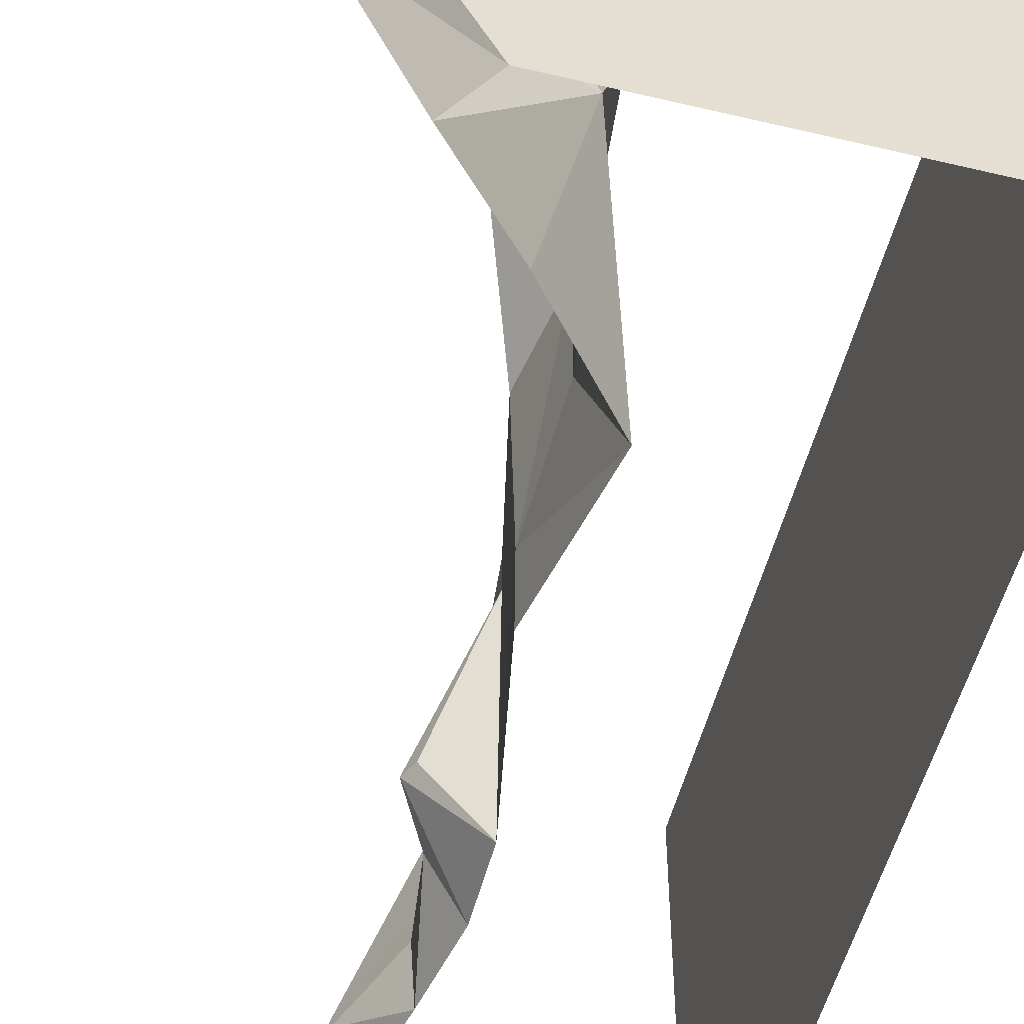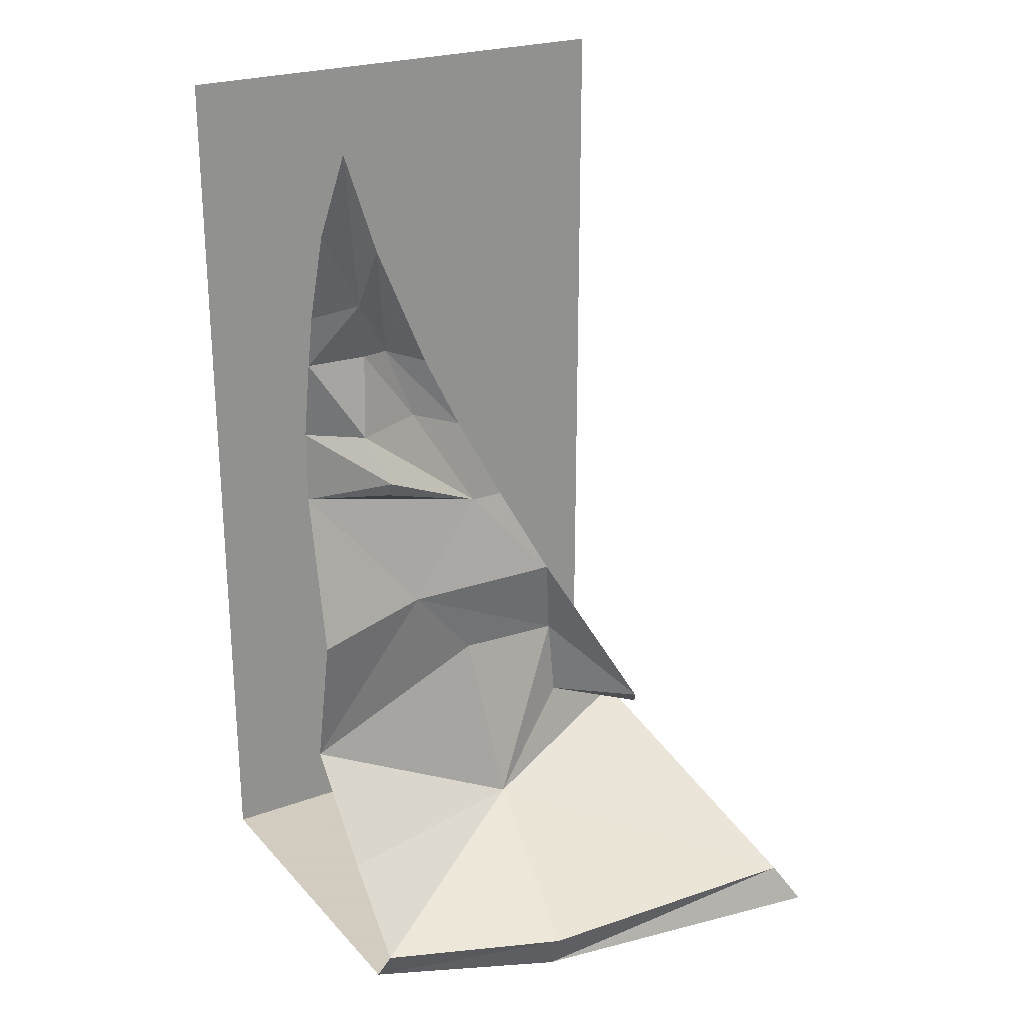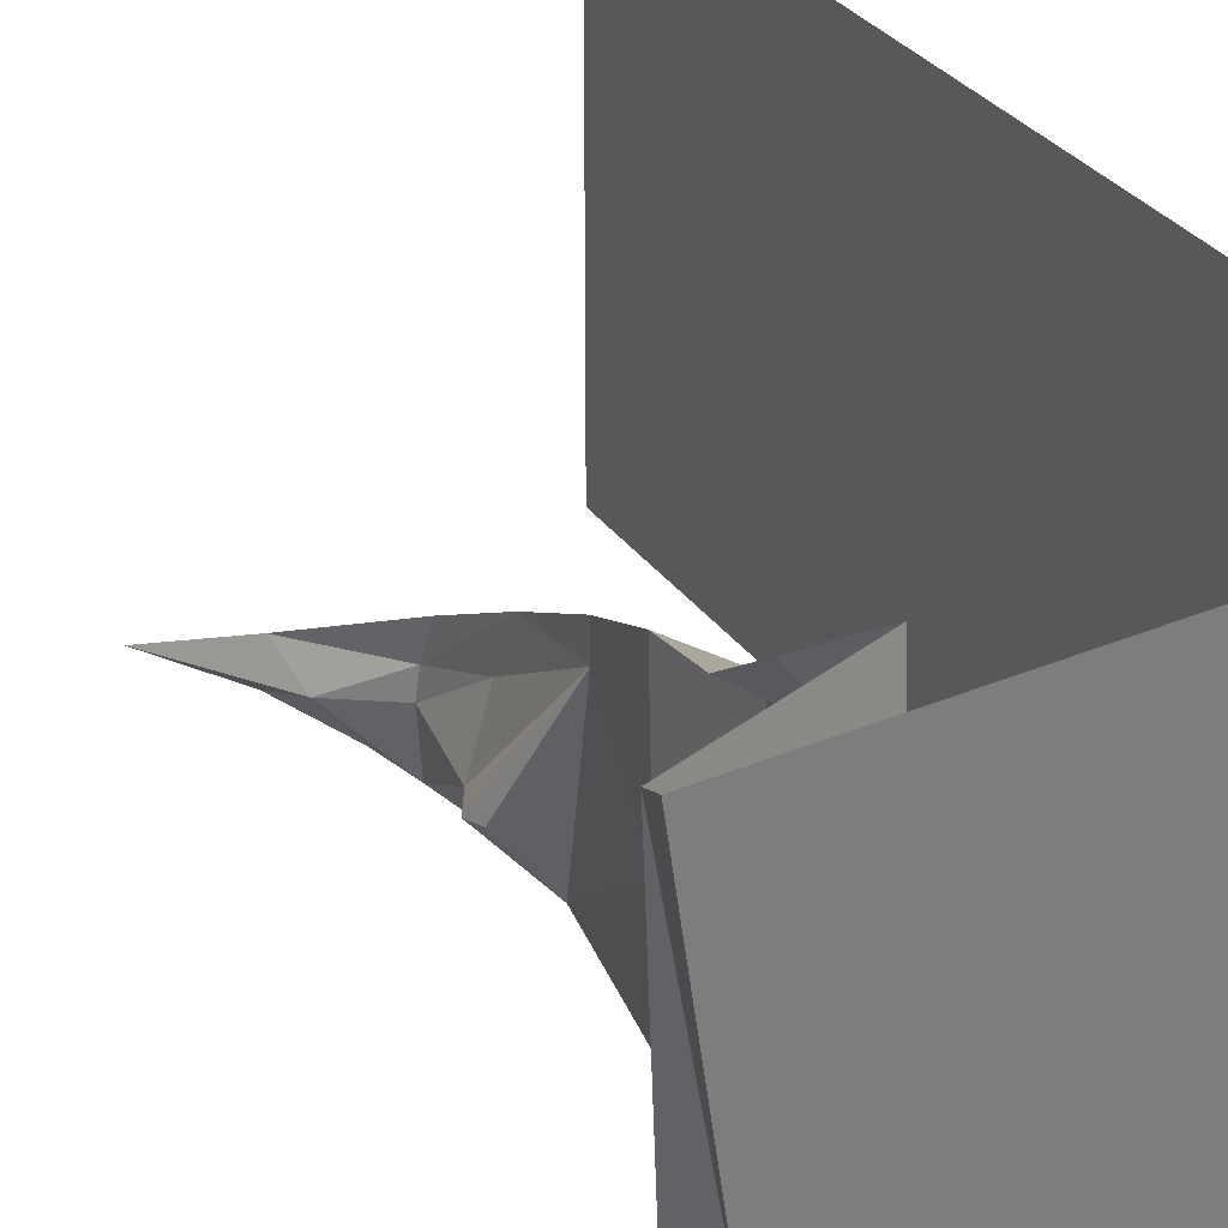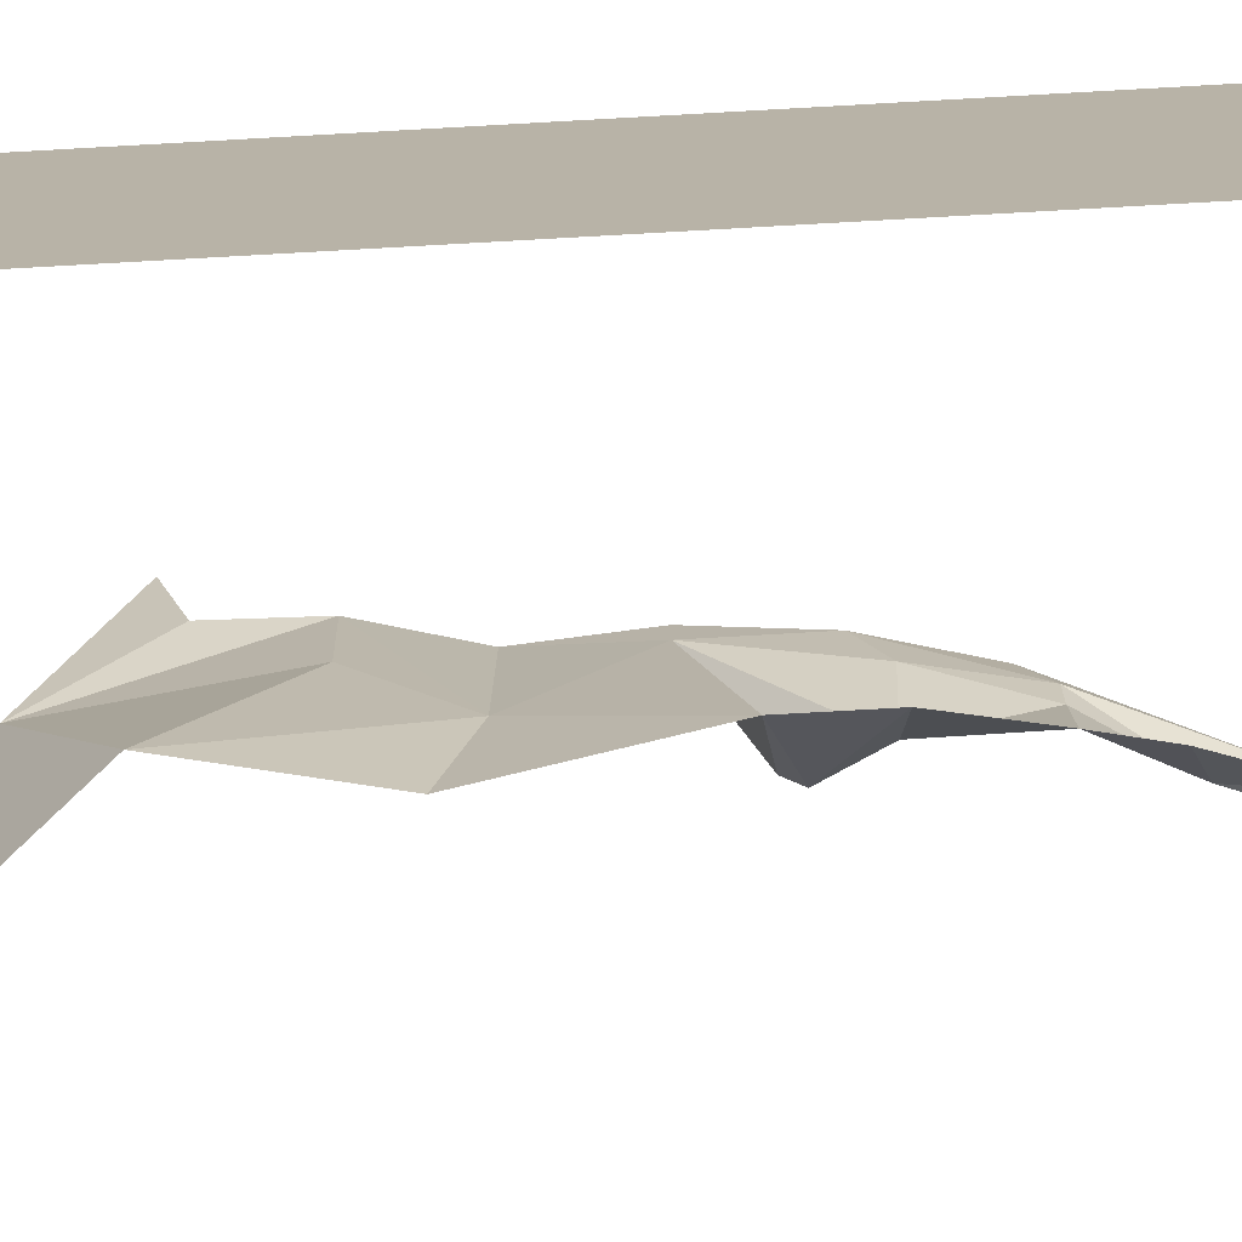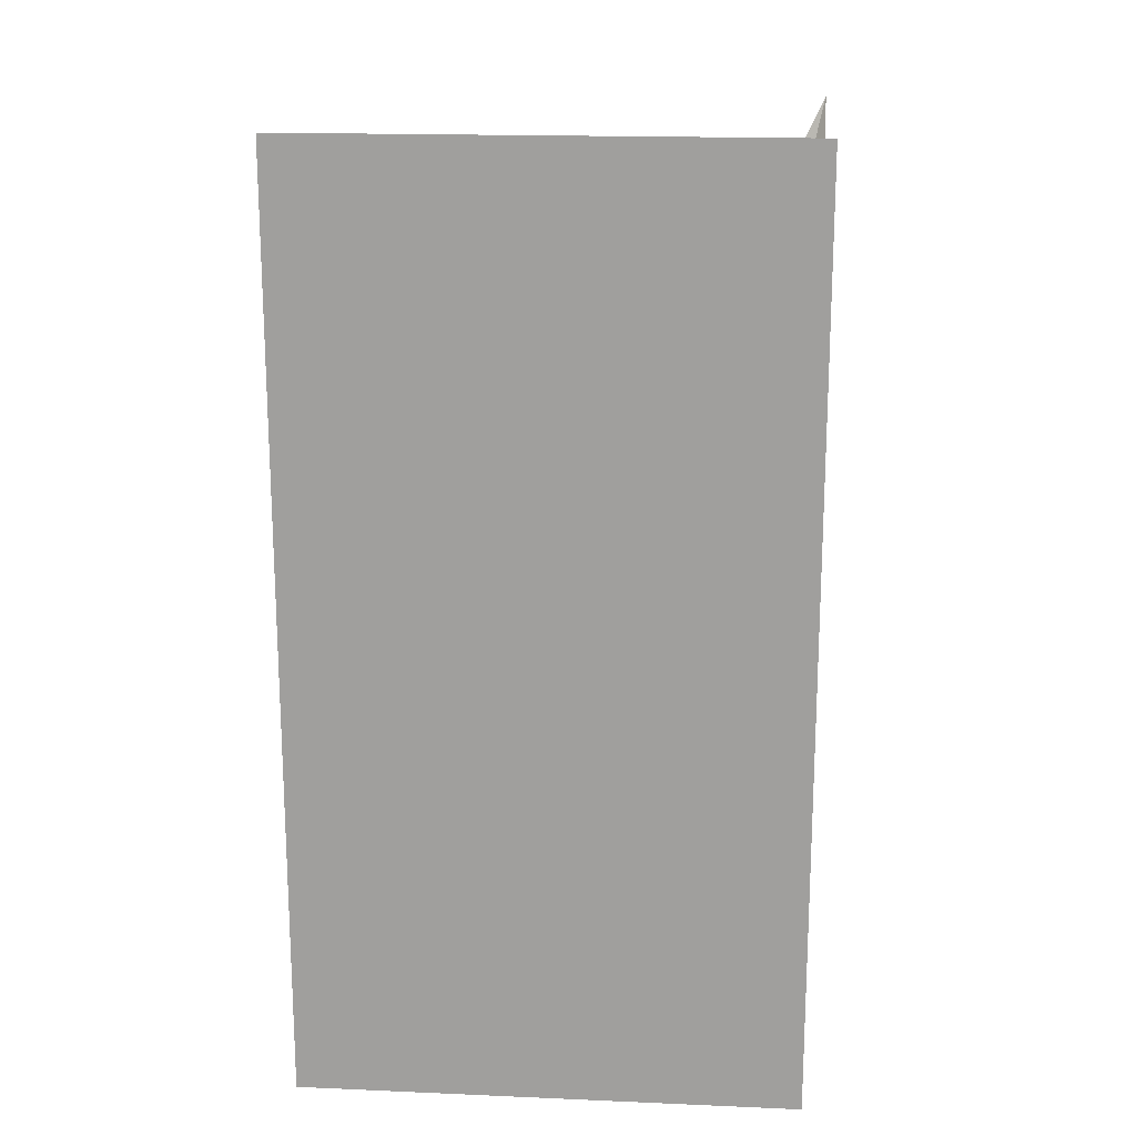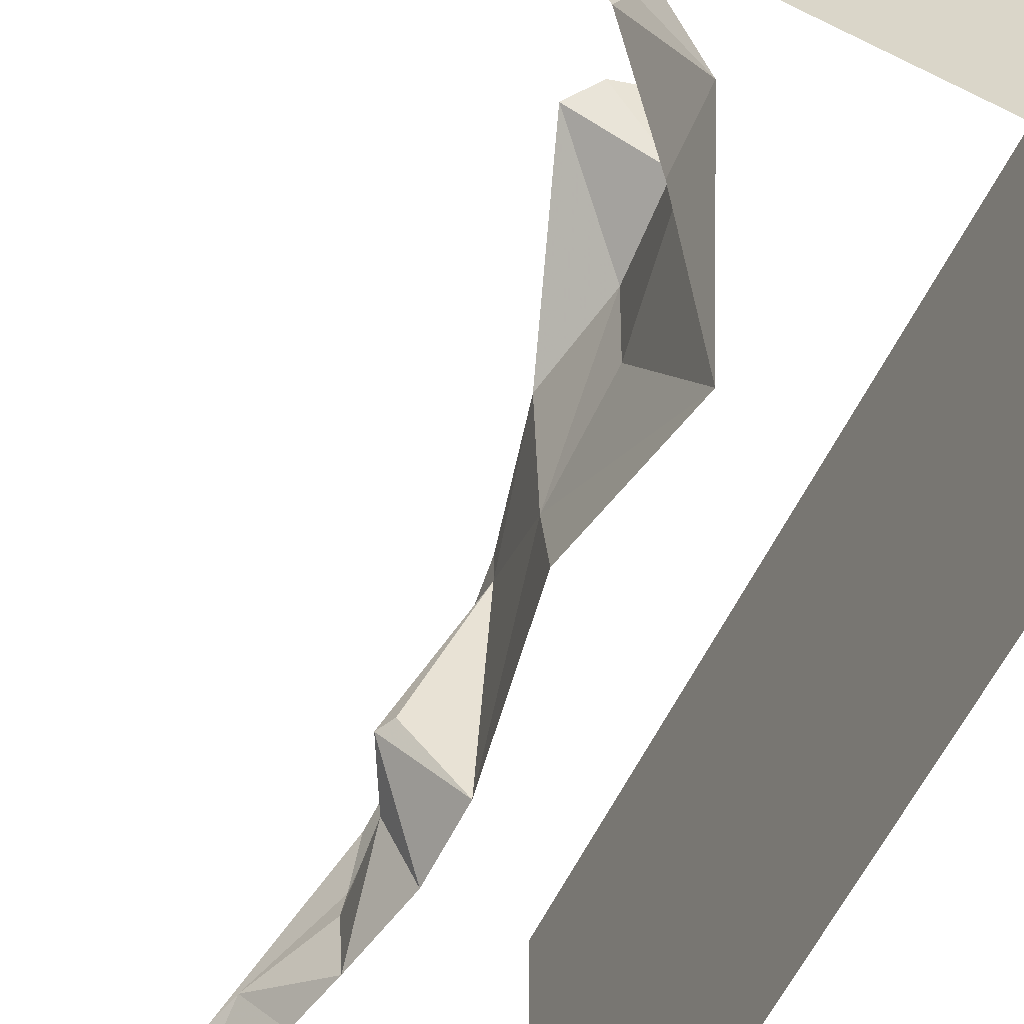
<metadata>
{"format":"obj","ext":"obj","renderer":"f3d","projection":"perspective","resolution":1024,"background":"white","views":[{"elev":-52.9,"azim":-14.3,"up":"+Z"},{"elev":24.3,"azim":-121.2,"up":"+Y"},{"elev":32.6,"azim":-30.2,"up":"+Z"},{"elev":-76.6,"azim":93.2,"up":"+Z"},{"elev":17.8,"azim":94.8,"up":"+Y"},{"elev":-61.6,"azim":-26.6,"up":"+Z"}]}
</metadata>
<code>
v 0.5 0.9375 -0.5
v 0.5 0.9375 0.5
v 0.5 -0.9375 0.5
v 0.5 -0.9375 -0.5
v -0.5 -0.9375 0.5
v -0.2422 -0.9375 -0.5
v -0.4062 -0.9375 -0.1406
v -0.4453 -0.8516 -0.1484
v -0.3047 -0.8516 -0.5
v -0.0625 -0.6875 -0.0625
v -0.1562 -0.6953 -0.5
v 0.01562 -0.4922 -0.5
v 0 -0.3125 -0.1172
v -0.03125 -0.1406 -0.2656
v -0.04688 -0.1953 -0.5
v 0.01562 0.1406 -0.5
v 0 0.05469 -0.1016
v -0.08594 0.1562 -0.3594
v -0.1016 0.1875 -0.3594
v 0.01562 0.2891 -0.5
v -0.04688 0.2812 -0.3906
v -0.01562 0.4531 -0.5
v -0.02344 0.4531 -0.375
v -0.1016 0.5938 -0.4219
v -0.03906 0.5625 -0.5
v -0.1016 0.75 -0.5
v -0.2109 0.9375 -0.5
v -0.1094 0.7031 -0.3828
v -0.01562 0.4531 -0.3203
v -0.01562 0.4141 -0.2266
v 0.007812 0.2422 -0.1328
v 0 0.2891 -0.25
v 0 0.05469 -0.03125
v -0.03906 -0.1406 0.07031
v 0 -0.3203 0.1016
v -0.1641 -0.4688 0.2422
v 0 -0.4922 0.1172
v -0.1172 -0.5156 0.2734
v 0.01562 -0.5469 0.2891
v -0.4688 -0.8516 0.4453
f 1 2 3
f 1 3 4
f 4 3 5
f 4 5 6
f 6 5 7
f 6 7 8
f 6 8 9
f 16 17 18
f 16 18 19
f 36 37 38
f 40 8 7
f 40 7 5
f 17 19 18
f 9 8 10
f 9 10 11
f 11 10 12
f 16 14 17
f 33 17 34
f 34 17 14
f 40 10 8
f 12 10 13
f 12 13 14
f 12 14 15
f 15 14 16
f 34 14 35
f 34 35 36
f 36 35 37
f 38 37 39
f 39 37 10
f 39 10 40
f 35 13 10
f 35 10 37
f 14 13 35
f 16 19 20
f 20 19 21
f 31 32 17
f 31 17 33
f 19 17 21
f 21 17 32
f 20 21 22
f 22 21 23
f 30 29 31
f 31 29 32
f 21 32 23
f 23 32 29
f 22 23 24
f 22 24 25
f 23 29 24
f 25 24 26
f 26 24 27
f 27 24 28
f 28 24 29
f 28 29 30

</code>
